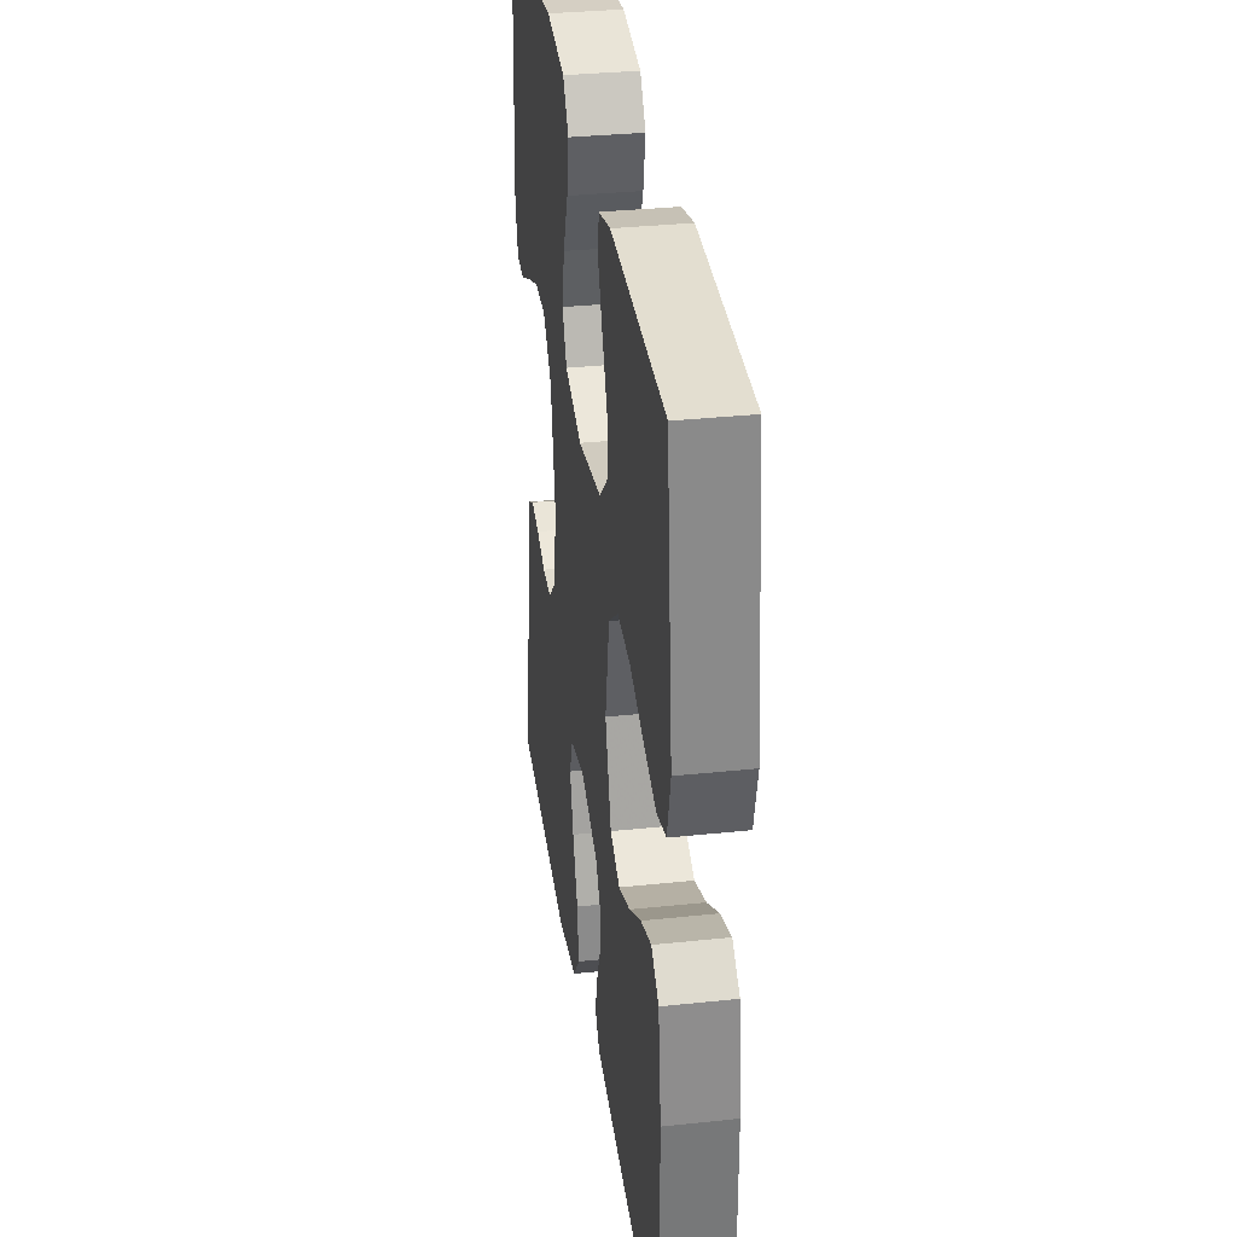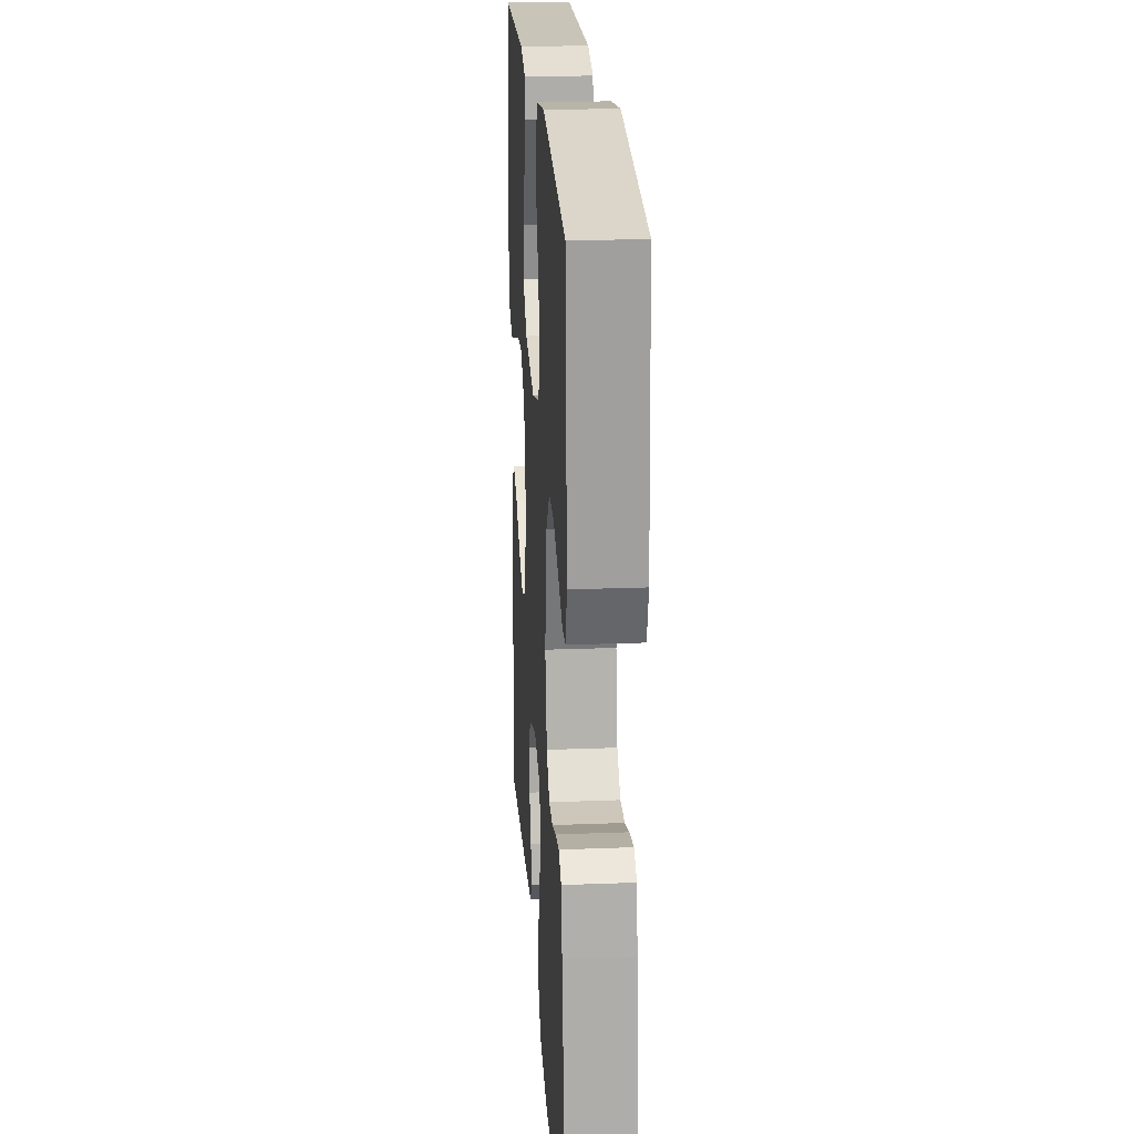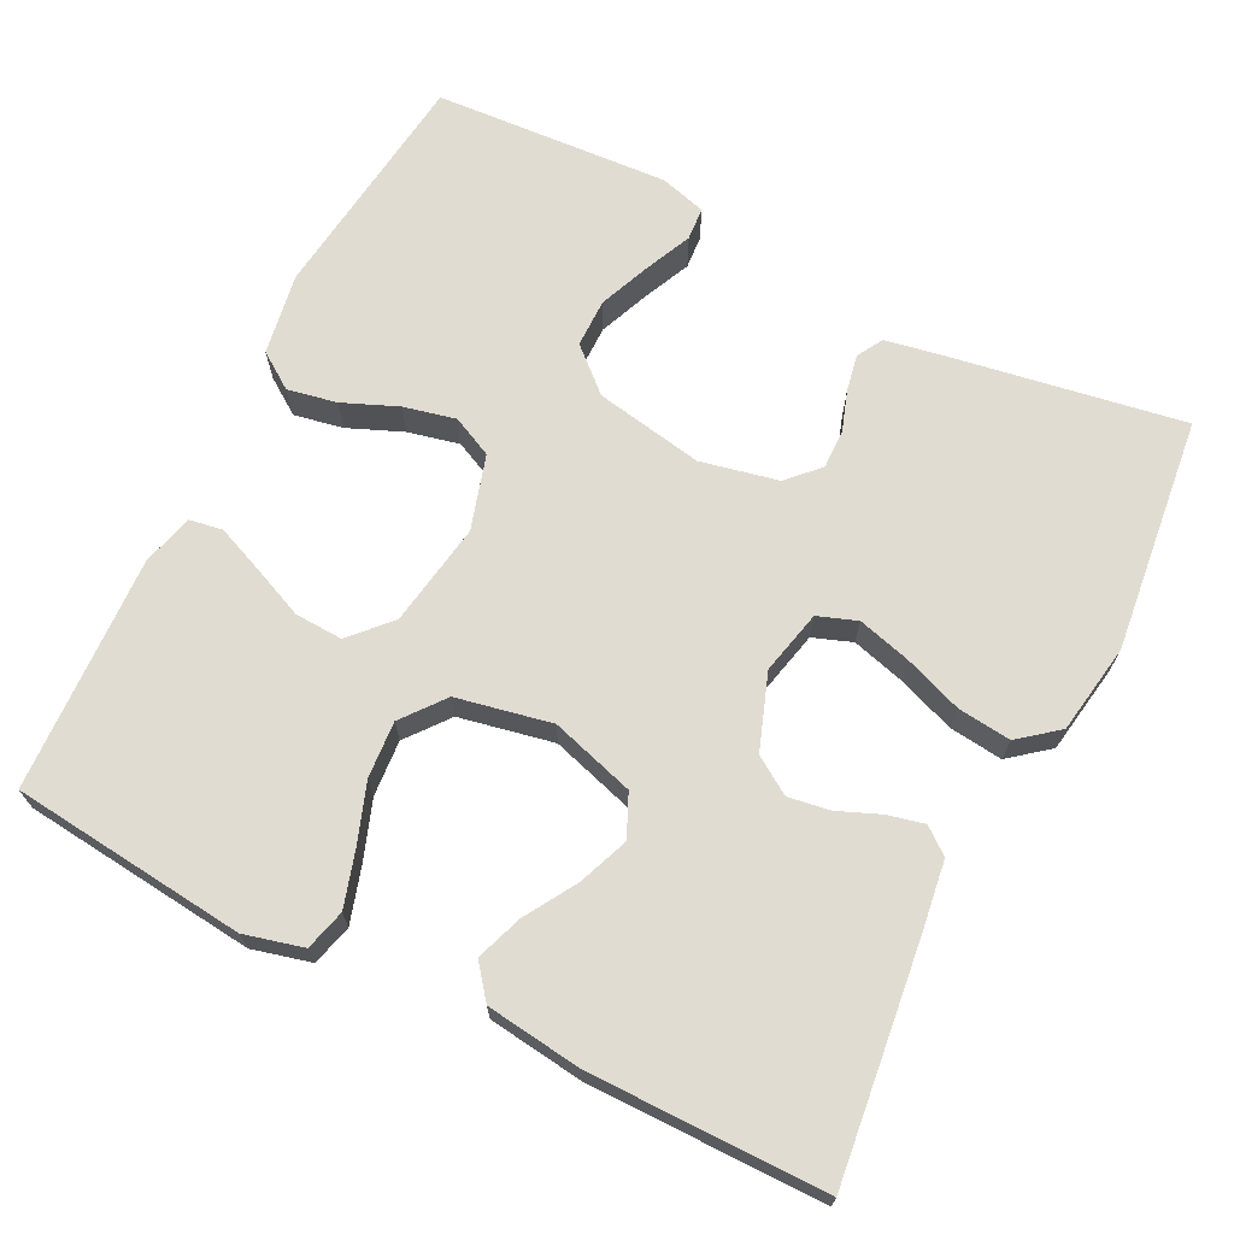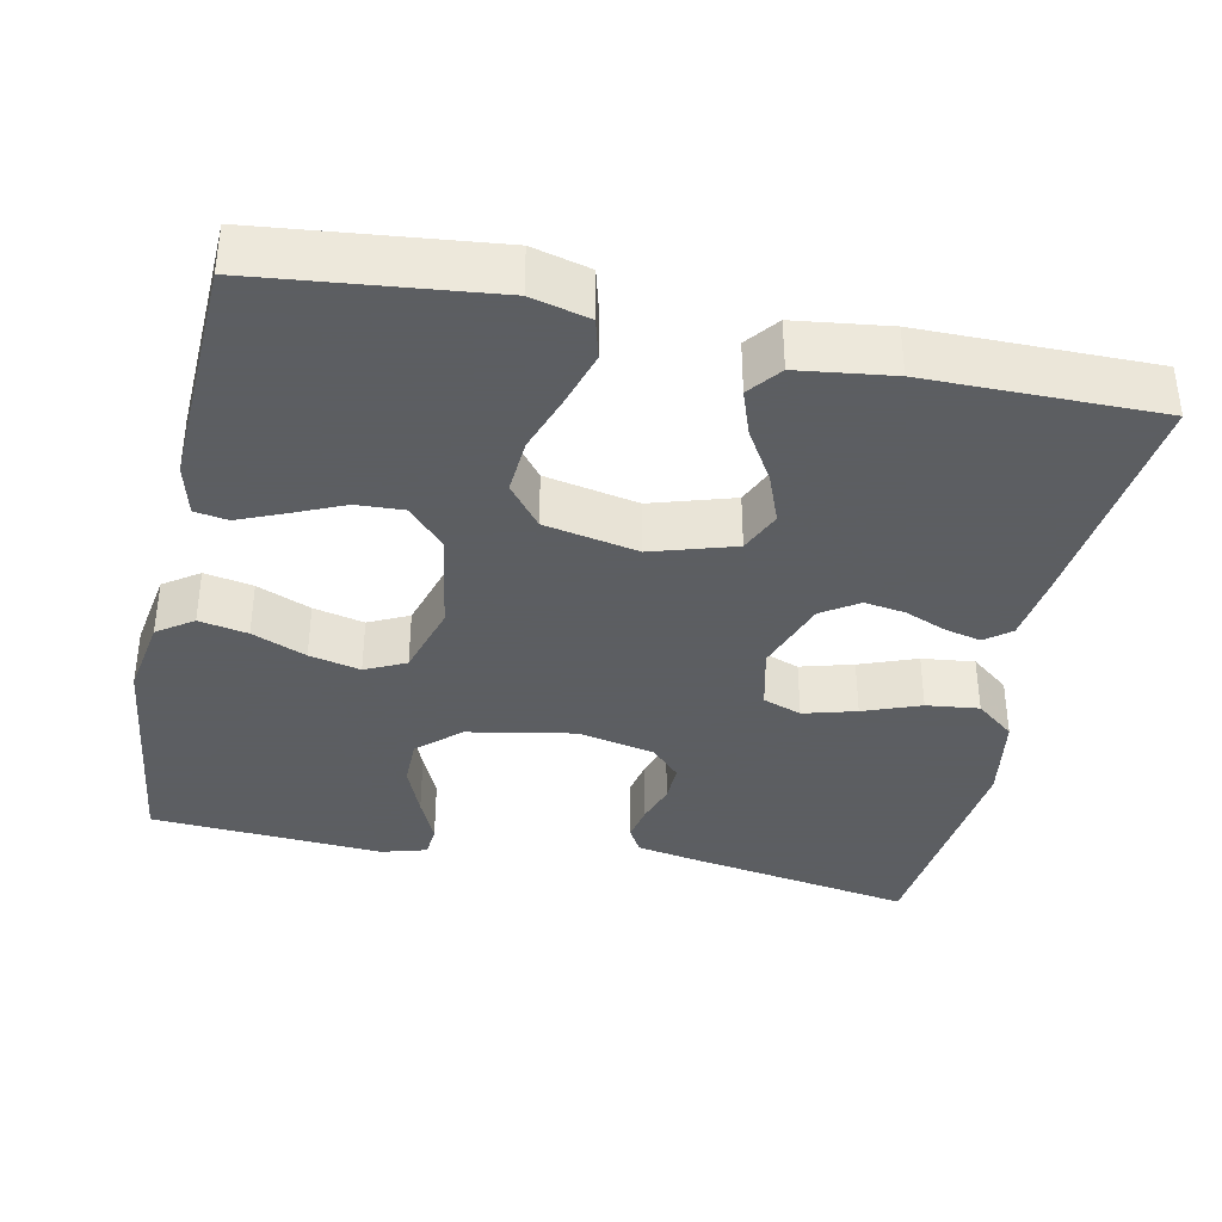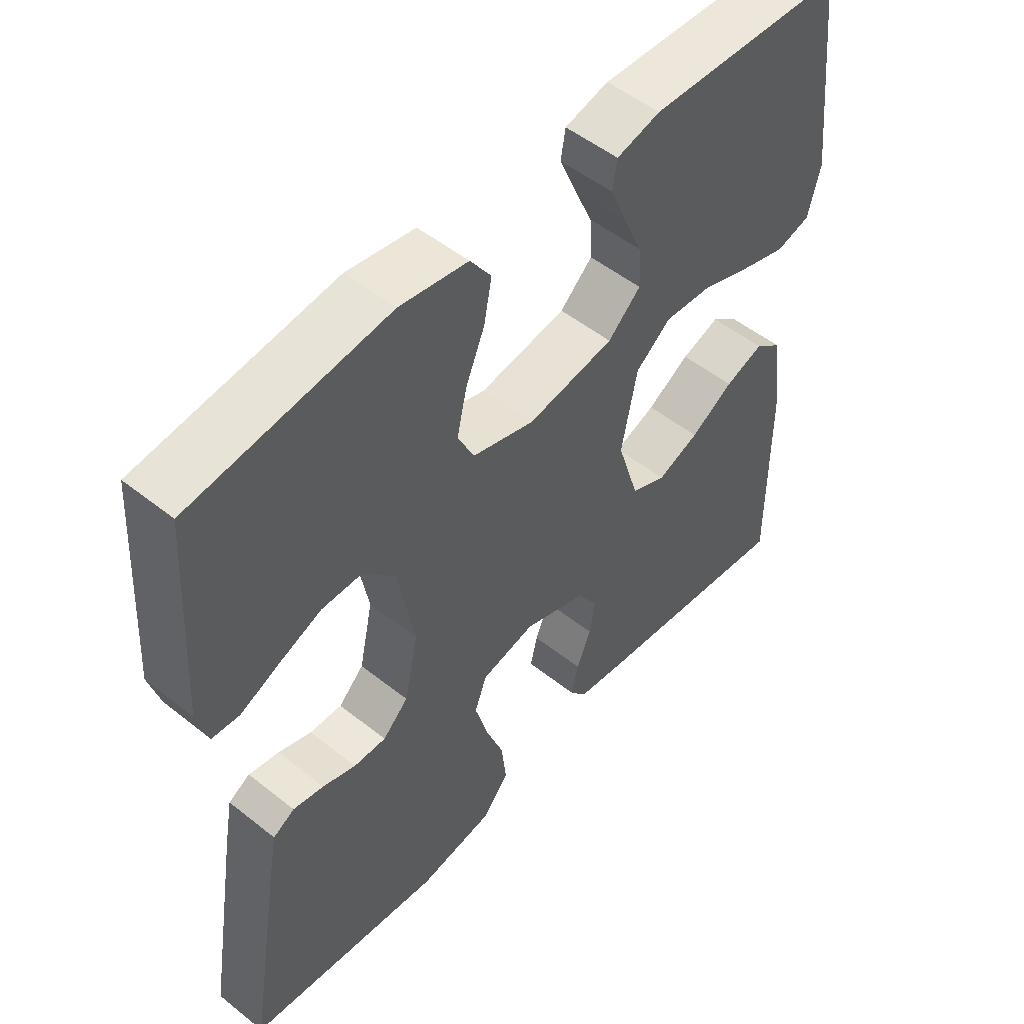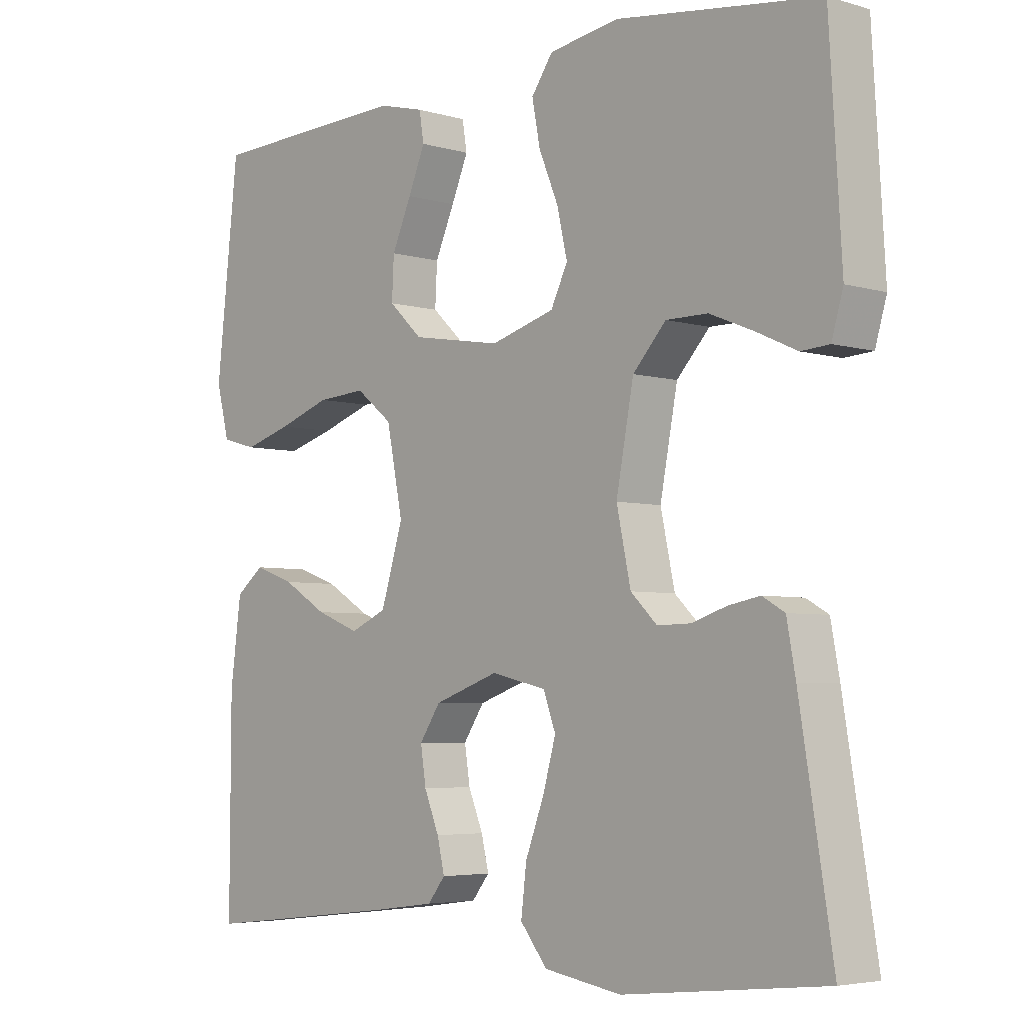
<metadata>
{"format":"obj","ext":"obj","renderer":"f3d","projection":"perspective","resolution":1024,"background":"white","views":[{"elev":33.3,"azim":81.7,"up":"+Z"},{"elev":22.5,"azim":-93.8,"up":"+Z"},{"elev":69.0,"azim":116.5,"up":"+Y"},{"elev":-37.4,"azim":78.1,"up":"+Y"},{"elev":51.3,"azim":-49.1,"up":"+Z"},{"elev":-4.6,"azim":-133.2,"up":"+Z"}]}
</metadata>
<code>
v 0.5 0.07 0.5
v 0.533 0.07 0.2
v 0.514 0.07 0.125
v 0.462 0.07 0.111
v 0.392 0.07 0.132
v 0.315 0.07 0.159
v 0.243 0.07 0.164
v 0.189 0.07 0.121
v 0.165 0.07 0
v 0.198 0.07 -0.107
v 0.252 0.07 -0.131
v 0.316 0.07 -0.106
v 0.382 0.07 -0.066
v 0.441 0.07 -0.045
v 0.483 0.07 -0.078
v 0.499 0.07 -0.2
v 0.5 0.07 -0.5
v 0.2 0.07 -0.465
v 0.112 0.07 -0.453
v 0.086 0.07 -0.42
v 0.097 0.07 -0.373
v 0.119 0.07 -0.319
v 0.127 0.07 -0.266
v 0.096 0.07 -0.219
v 0 0.07 -0.185
v -0.082 0.07 -0.204
v -0.1 0.07 -0.254
v -0.081 0.07 -0.322
v -0.053 0.07 -0.396
v -0.045 0.07 -0.464
v -0.085 0.07 -0.514
v -0.2 0.07 -0.533
v -0.5 0.07 -0.5
v -0.451 0.07 -0.2
v -0.438 0.07 -0.129
v -0.405 0.07 -0.11
v -0.358 0.07 -0.119
v -0.307 0.07 -0.136
v -0.257 0.07 -0.137
v -0.218 0.07 -0.099
v -0.197 0.07 0
v -0.223 0.07 0.138
v -0.272 0.07 0.192
v -0.334 0.07 0.192
v -0.4 0.07 0.165
v -0.459 0.07 0.138
v -0.501 0.07 0.141
v -0.518 0.07 0.2
v -0.5 0.07 0.5
v -0.2 0.07 0.538
v -0.096 0.07 0.521
v -0.064 0.07 0.475
v -0.076 0.07 0.412
v -0.105 0.07 0.342
v -0.12 0.07 0.276
v -0.095 0.07 0.224
v 0 0.07 0.196
v 0.133 0.07 0.218
v 0.183 0.07 0.265
v 0.18 0.07 0.326
v 0.151 0.07 0.392
v 0.126 0.07 0.452
v 0.133 0.07 0.495
v 0.2 0.07 0.512
v 0.5 0 0.5
v 0.533 0 0.2
v 0.514 0 0.125
v 0.462 0 0.111
v 0.392 0 0.132
v 0.315 0 0.159
v 0.243 0 0.164
v 0.189 0 0.121
v 0.165 0 0
v 0.198 0 -0.107
v 0.252 0 -0.131
v 0.316 0 -0.106
v 0.382 0 -0.066
v 0.441 0 -0.045
v 0.483 0 -0.078
v 0.499 0 -0.2
v 0.5 0 -0.5
v 0.2 0 -0.465
v 0.112 0 -0.453
v 0.086 0 -0.42
v 0.097 0 -0.373
v 0.119 0 -0.319
v 0.127 0 -0.266
v 0.096 0 -0.219
v 0 0 -0.185
v -0.082 0 -0.204
v -0.1 0 -0.254
v -0.081 0 -0.322
v -0.053 0 -0.396
v -0.045 0 -0.464
v -0.085 0 -0.514
v -0.2 0 -0.533
v -0.5 0 -0.5
v -0.451 0 -0.2
v -0.438 0 -0.129
v -0.405 0 -0.11
v -0.358 0 -0.119
v -0.307 0 -0.136
v -0.257 0 -0.137
v -0.218 0 -0.099
v -0.197 0 0
v -0.223 0 0.138
v -0.272 0 0.192
v -0.334 0 0.192
v -0.4 0 0.165
v -0.459 0 0.138
v -0.501 0 0.141
v -0.518 0 0.2
v -0.5 0 0.5
v -0.2 0 0.538
v -0.096 0 0.521
v -0.064 0 0.475
v -0.076 0 0.412
v -0.105 0 0.342
v -0.12 0 0.276
v -0.095 0 0.224
v 0 0 0.196
v 0.133 0 0.218
v 0.183 0 0.265
v 0.18 0 0.326
v 0.151 0 0.392
v 0.126 0 0.452
v 0.133 0 0.495
v 0.2 0 0.512
f 4 5 6
f 3 4 6
f 2 3 6
f 1 2 6
f 64 1 6
f 63 64 6
f 62 63 6
f 61 62 6
f 60 61 6
f 59 60 6 7
f 58 59 7 8
f 57 58 8 9
f 56 57 9 10
f 52 53 54
f 51 52 54
f 50 51 54
f 49 50 54
f 48 49 54
f 47 48 54
f 46 47 54
f 45 46 54
f 44 45 54
f 43 44 54 55
f 42 43 55 56
f 36 37 38
f 35 36 38
f 34 35 38
f 33 34 38
f 32 33 38
f 31 32 38
f 30 31 38
f 29 30 38
f 28 29 38
f 27 28 38 39
f 26 27 39 40
f 20 21 22
f 19 20 22
f 18 19 22
f 17 18 22
f 16 17 22
f 15 16 22
f 14 15 22
f 13 14 22
f 12 13 22
f 11 12 22 23
f 10 11 23 24
f 10 24 25
f 56 10 25
f 42 56 25
f 41 42 25
f 25 26 40 41
f 70 69 68
f 70 68 67
f 70 67 66
f 70 66 65
f 70 65 128
f 70 128 127
f 70 127 126
f 70 126 125
f 70 125 124
f 71 70 124 123
f 72 71 123 122
f 73 72 122 121
f 74 73 121 120
f 118 117 116
f 118 116 115
f 118 115 114
f 118 114 113
f 118 113 112
f 118 112 111
f 118 111 110
f 118 110 109
f 118 109 108
f 119 118 108 107
f 120 119 107 106
f 102 101 100
f 102 100 99
f 102 99 98
f 102 98 97
f 102 97 96
f 102 96 95
f 102 95 94
f 102 94 93
f 102 93 92
f 103 102 92 91
f 104 103 91 90
f 86 85 84
f 86 84 83
f 86 83 82
f 86 82 81
f 86 81 80
f 86 80 79
f 86 79 78
f 86 78 77
f 86 77 76
f 87 86 76 75
f 88 87 75 74
f 89 88 74
f 89 74 120
f 89 120 106
f 89 106 105
f 105 104 90 89
f 1 65 66 2
f 2 66 67 3
f 3 67 68 4
f 4 68 69 5
f 5 69 70 6
f 6 70 71 7
f 7 71 72 8
f 8 72 73 9
f 9 73 74 10
f 10 74 75 11
f 11 75 76 12
f 12 76 77 13
f 13 77 78 14
f 14 78 79 15
f 15 79 80 16
f 16 80 81 17
f 17 81 82 18
f 18 82 83 19
f 19 83 84 20
f 20 84 85 21
f 21 85 86 22
f 22 86 87 23
f 23 87 88 24
f 24 88 89 25
f 25 89 90 26
f 26 90 91 27
f 27 91 92 28
f 28 92 93 29
f 29 93 94 30
f 30 94 95 31
f 31 95 96 32
f 32 96 97 33
f 33 97 98 34
f 34 98 99 35
f 35 99 100 36
f 36 100 101 37
f 37 101 102 38
f 38 102 103 39
f 39 103 104 40
f 40 104 105 41
f 41 105 106 42
f 42 106 107 43
f 43 107 108 44
f 44 108 109 45
f 45 109 110 46
f 46 110 111 47
f 47 111 112 48
f 48 112 113 49
f 49 113 114 50
f 50 114 115 51
f 51 115 116 52
f 52 116 117 53
f 53 117 118 54
f 54 118 119 55
f 55 119 120 56
f 56 120 121 57
f 57 121 122 58
f 58 122 123 59
f 59 123 124 60
f 60 124 125 61
f 61 125 126 62
f 62 126 127 63
f 63 127 128 64
f 64 128 65 1

</code>
